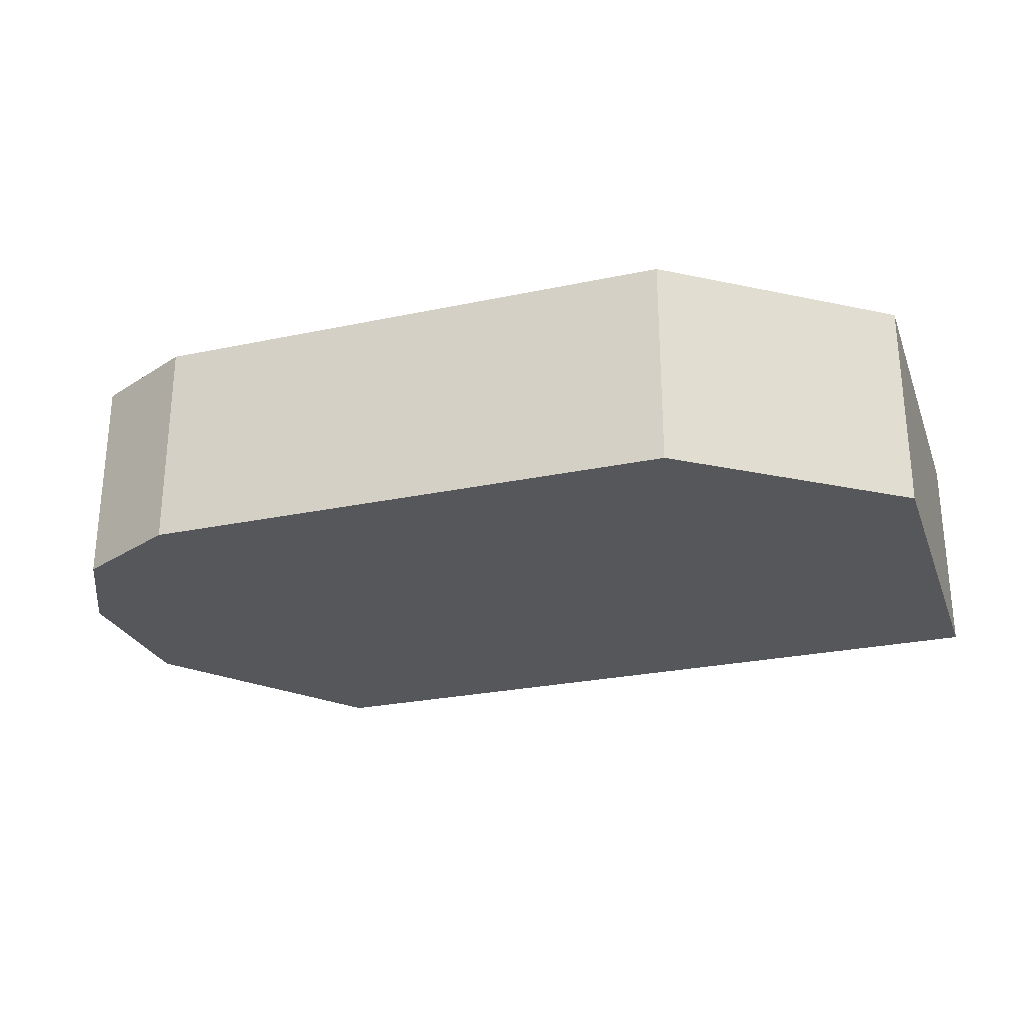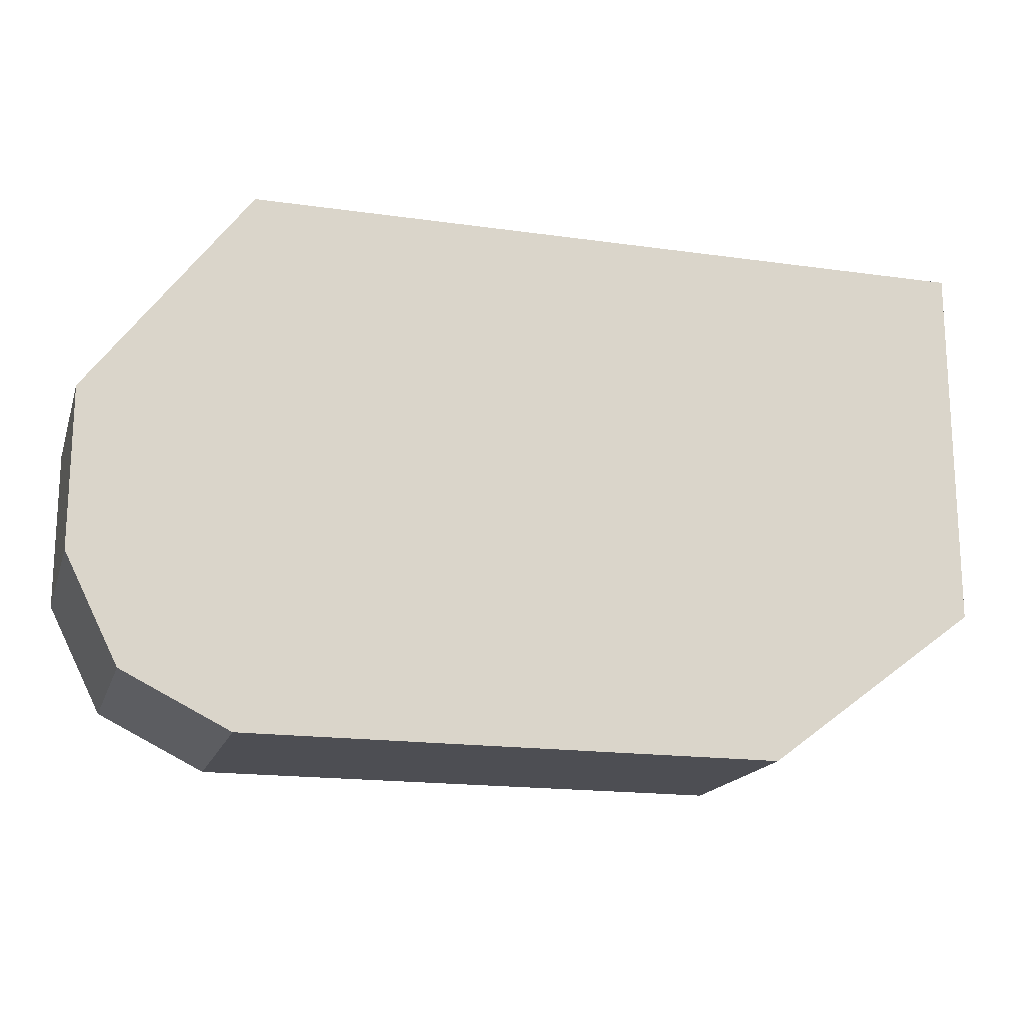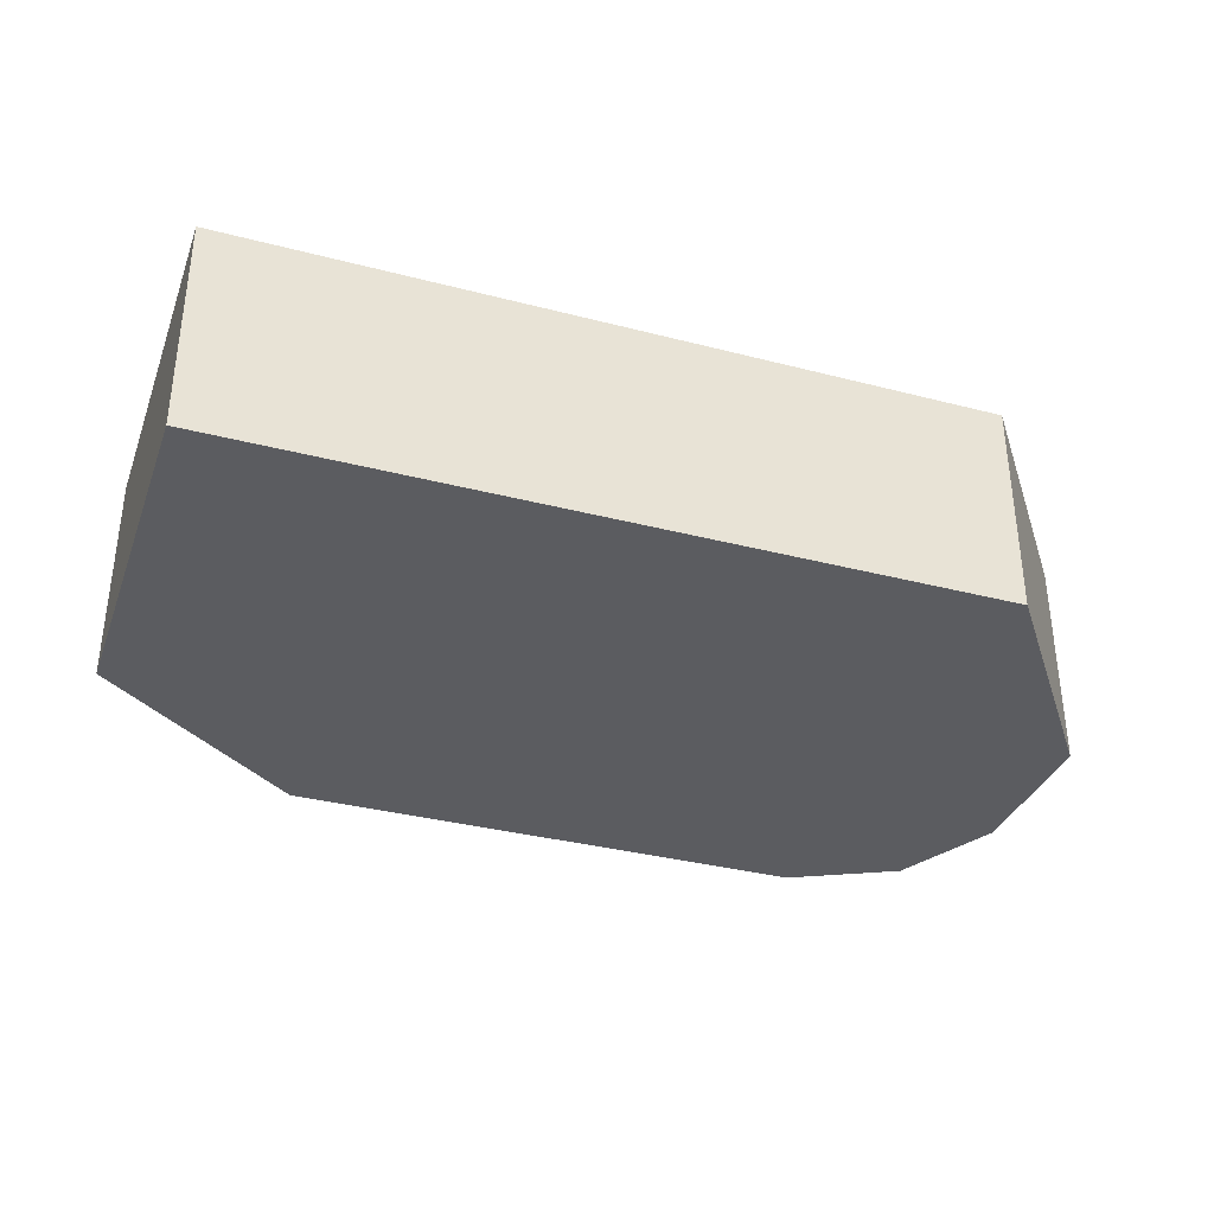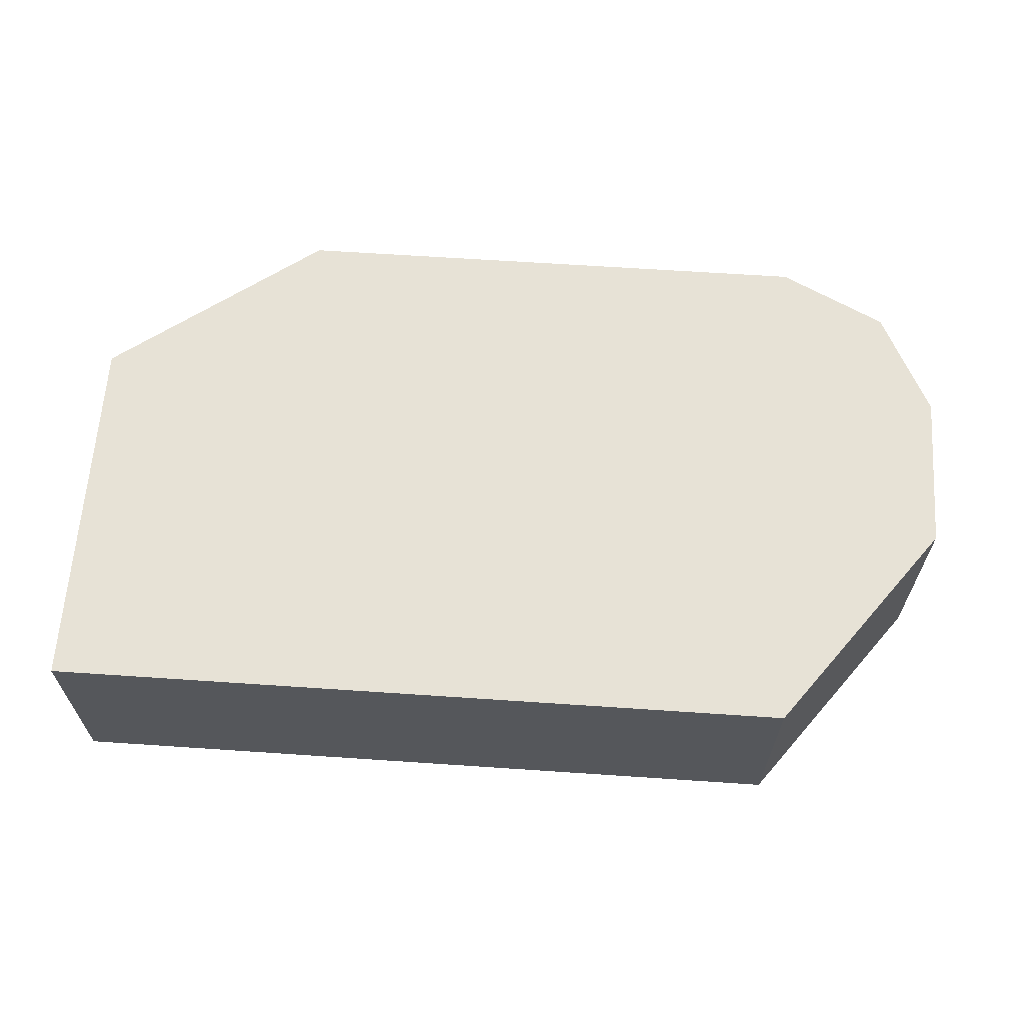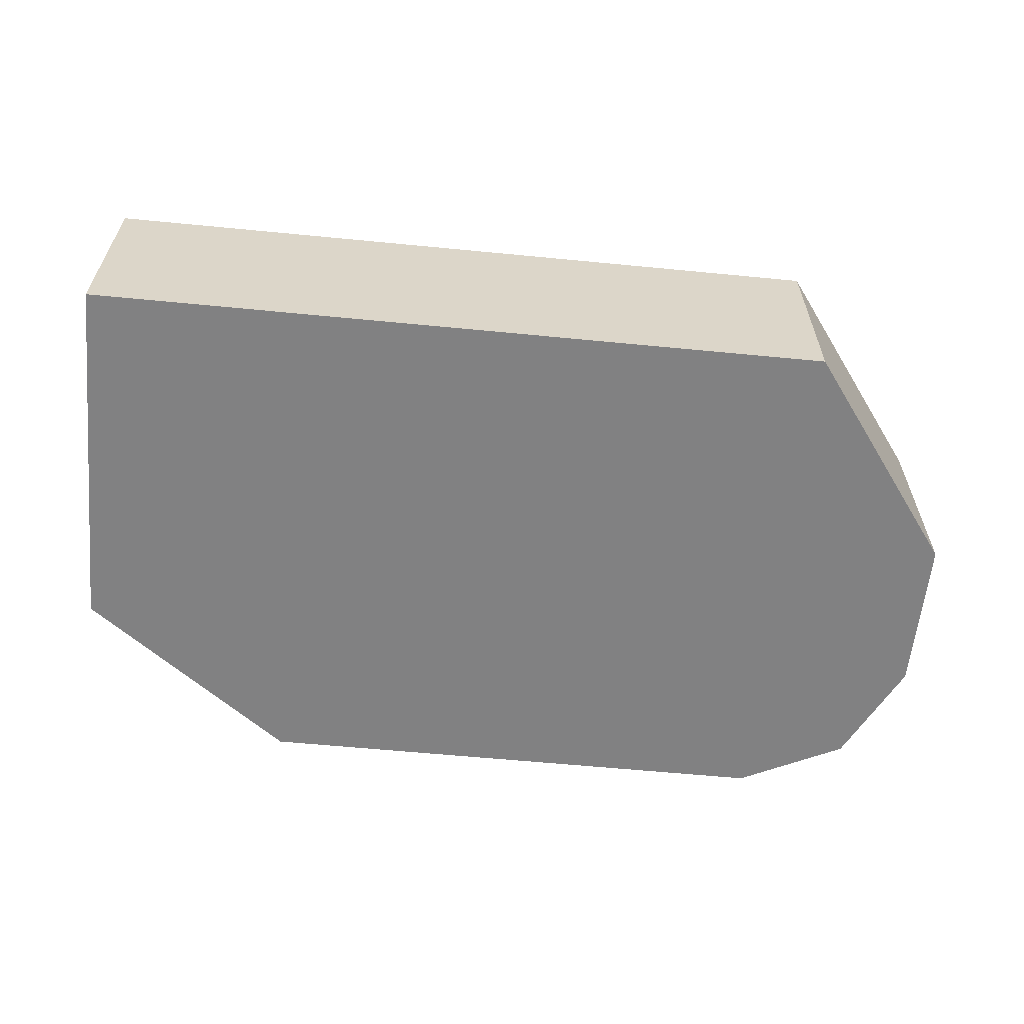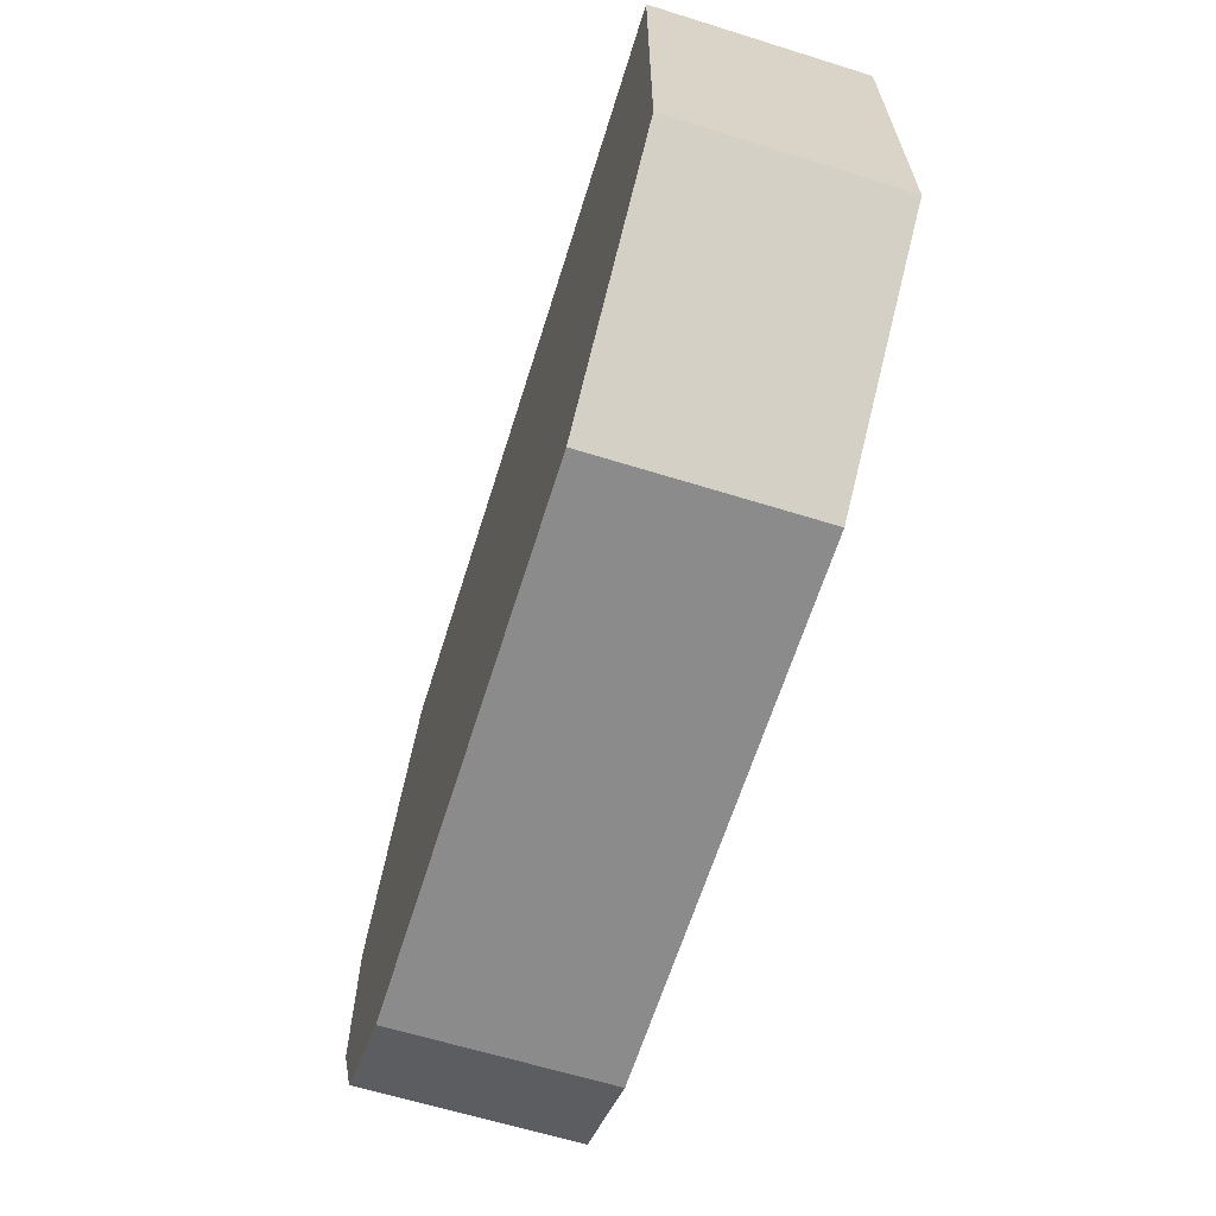
<metadata>
{"format":"obj","ext":"obj","renderer":"f3d","projection":"perspective","resolution":1024,"background":"white","views":[{"elev":-26.5,"azim":-161.7,"up":"+Y"},{"elev":-17.4,"azim":164.3,"up":"+Z"},{"elev":-34.8,"azim":-19.1,"up":"+Y"},{"elev":63.4,"azim":3.9,"up":"+Y"},{"elev":-60.4,"azim":-5.7,"up":"+Y"},{"elev":-63.8,"azim":-107.4,"up":"+Z"}]}
</metadata>
<code>
g pb_Mesh86718
v 13 -2 2.005
v 9.998 -2 6.004
v 9.998 2 6.004
v 13 2 2.005
v 10 2 -3.996
v 12 -2 -2.995
v 12 2 -2.995
v 10 -2 -3.996
v -4.002 -2 5.998
v -4.001 -2 0.9992
v -4.001 2 0.9992
v -4.002 2 5.998
v -4.001 -2 0.9992
v -4.001 -2 -1.002
v -4.001 2 -1.002
v -4.001 2 0.9992
v 12 2 -2.995
v 13 -2 -0.9956
v 13 2 -0.9956
v 12 -2 -2.995
v 13 2 -0.9956
v 13 -2 2.005
v 13 2 2.005
v 13 -2 -0.9956
v 9.998 2 6.004
v 10 2 1.004
v 13 2 2.005
v 13 2 -0.9956
v 10 2 -3.996
v 12 2 -2.995
v 13 -2 2.005
v 13 -2 -0.9956
v 10 -2 1.004
v 9.998 -2 6.004
v 12 -2 -2.995
v 10 -2 -3.996
v 9.998 -2 6.004
v -0.002385 -2 6
v 9.998 2 6.004
v -0.002385 2 6
v -4.002 -2 5.998
v -4.002 2 5.998
v 0.001592 2 -3.999
v 0.001592 -2 -3.999
v 10 2 -3.996
v 10 -2 -3.996
v -4.001 2 -1.002
v -4.001 -2 -1.002
v 0.001592 2 -3.999
v 0.001592 -2 -3.999
v -0.0003963 2 1
v 0.001592 2 -3.999
v -4.001 2 0.9992
v -4.001 2 -1.002
v -4.002 2 5.998
v -0.002385 2 6
v -0.002385 -2 6
v -0.0003963 -2 1
v -4.002 -2 5.998
v -4.001 -2 0.9992
v 0.001592 -2 -3.999
v -4.001 -2 -1.002
g pb_Mesh86718_0
f 3 2 1
f 3 1 4
f 7 6 5
f 6 8 5
f 11 10 9
f 11 9 12
f 15 14 13
f 15 13 16
f 19 18 17
f 18 20 17
f 23 22 21
f 22 24 21
f 27 26 25
f 27 28 26
f 28 29 26
f 28 30 29
f 33 32 31
f 34 33 31
f 36 35 32
f 33 36 32
f 39 38 37
f 40 38 39
f 40 41 38
f 42 41 40
f 45 44 43
f 46 44 45
f 49 48 47
f 50 48 49
f 26 52 51
f 26 29 52
f 52 54 53
f 51 52 53
f 51 53 55
f 56 51 55
f 26 51 56
f 25 26 56
f 57 33 34
f 57 58 33
f 59 58 57
f 59 60 58
f 61 36 33
f 58 61 33
f 60 61 58
f 60 62 61

</code>
